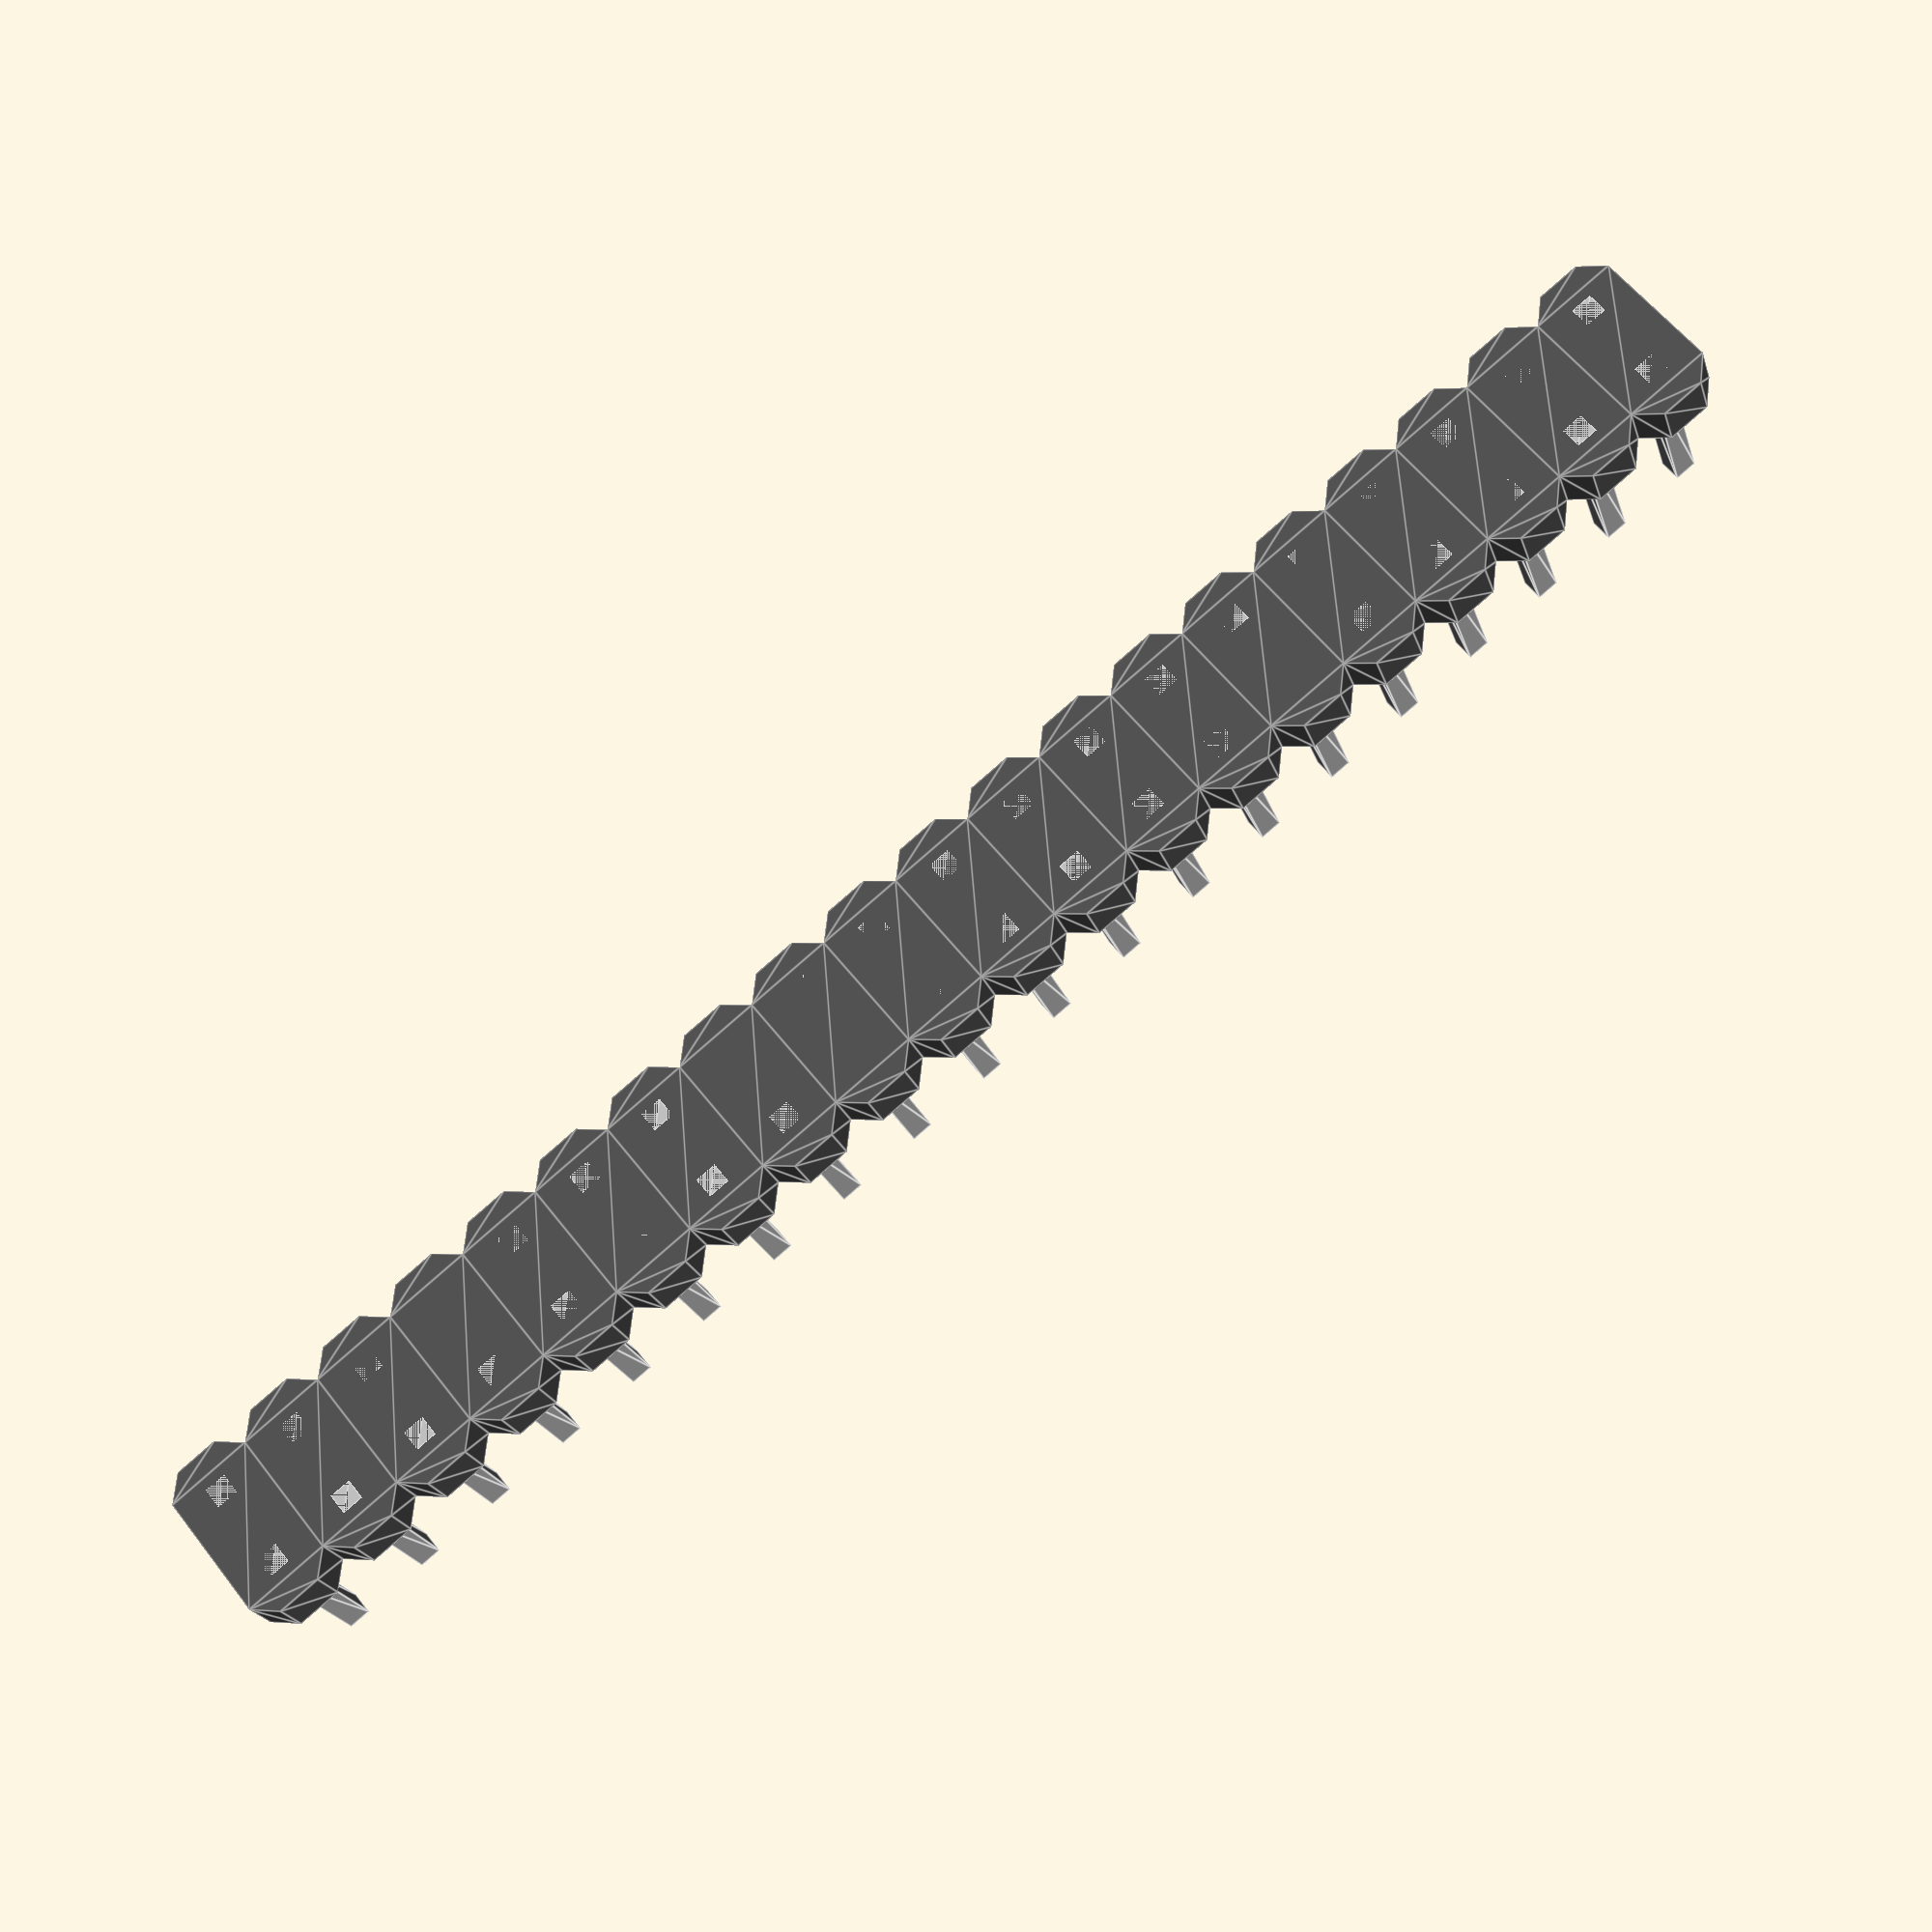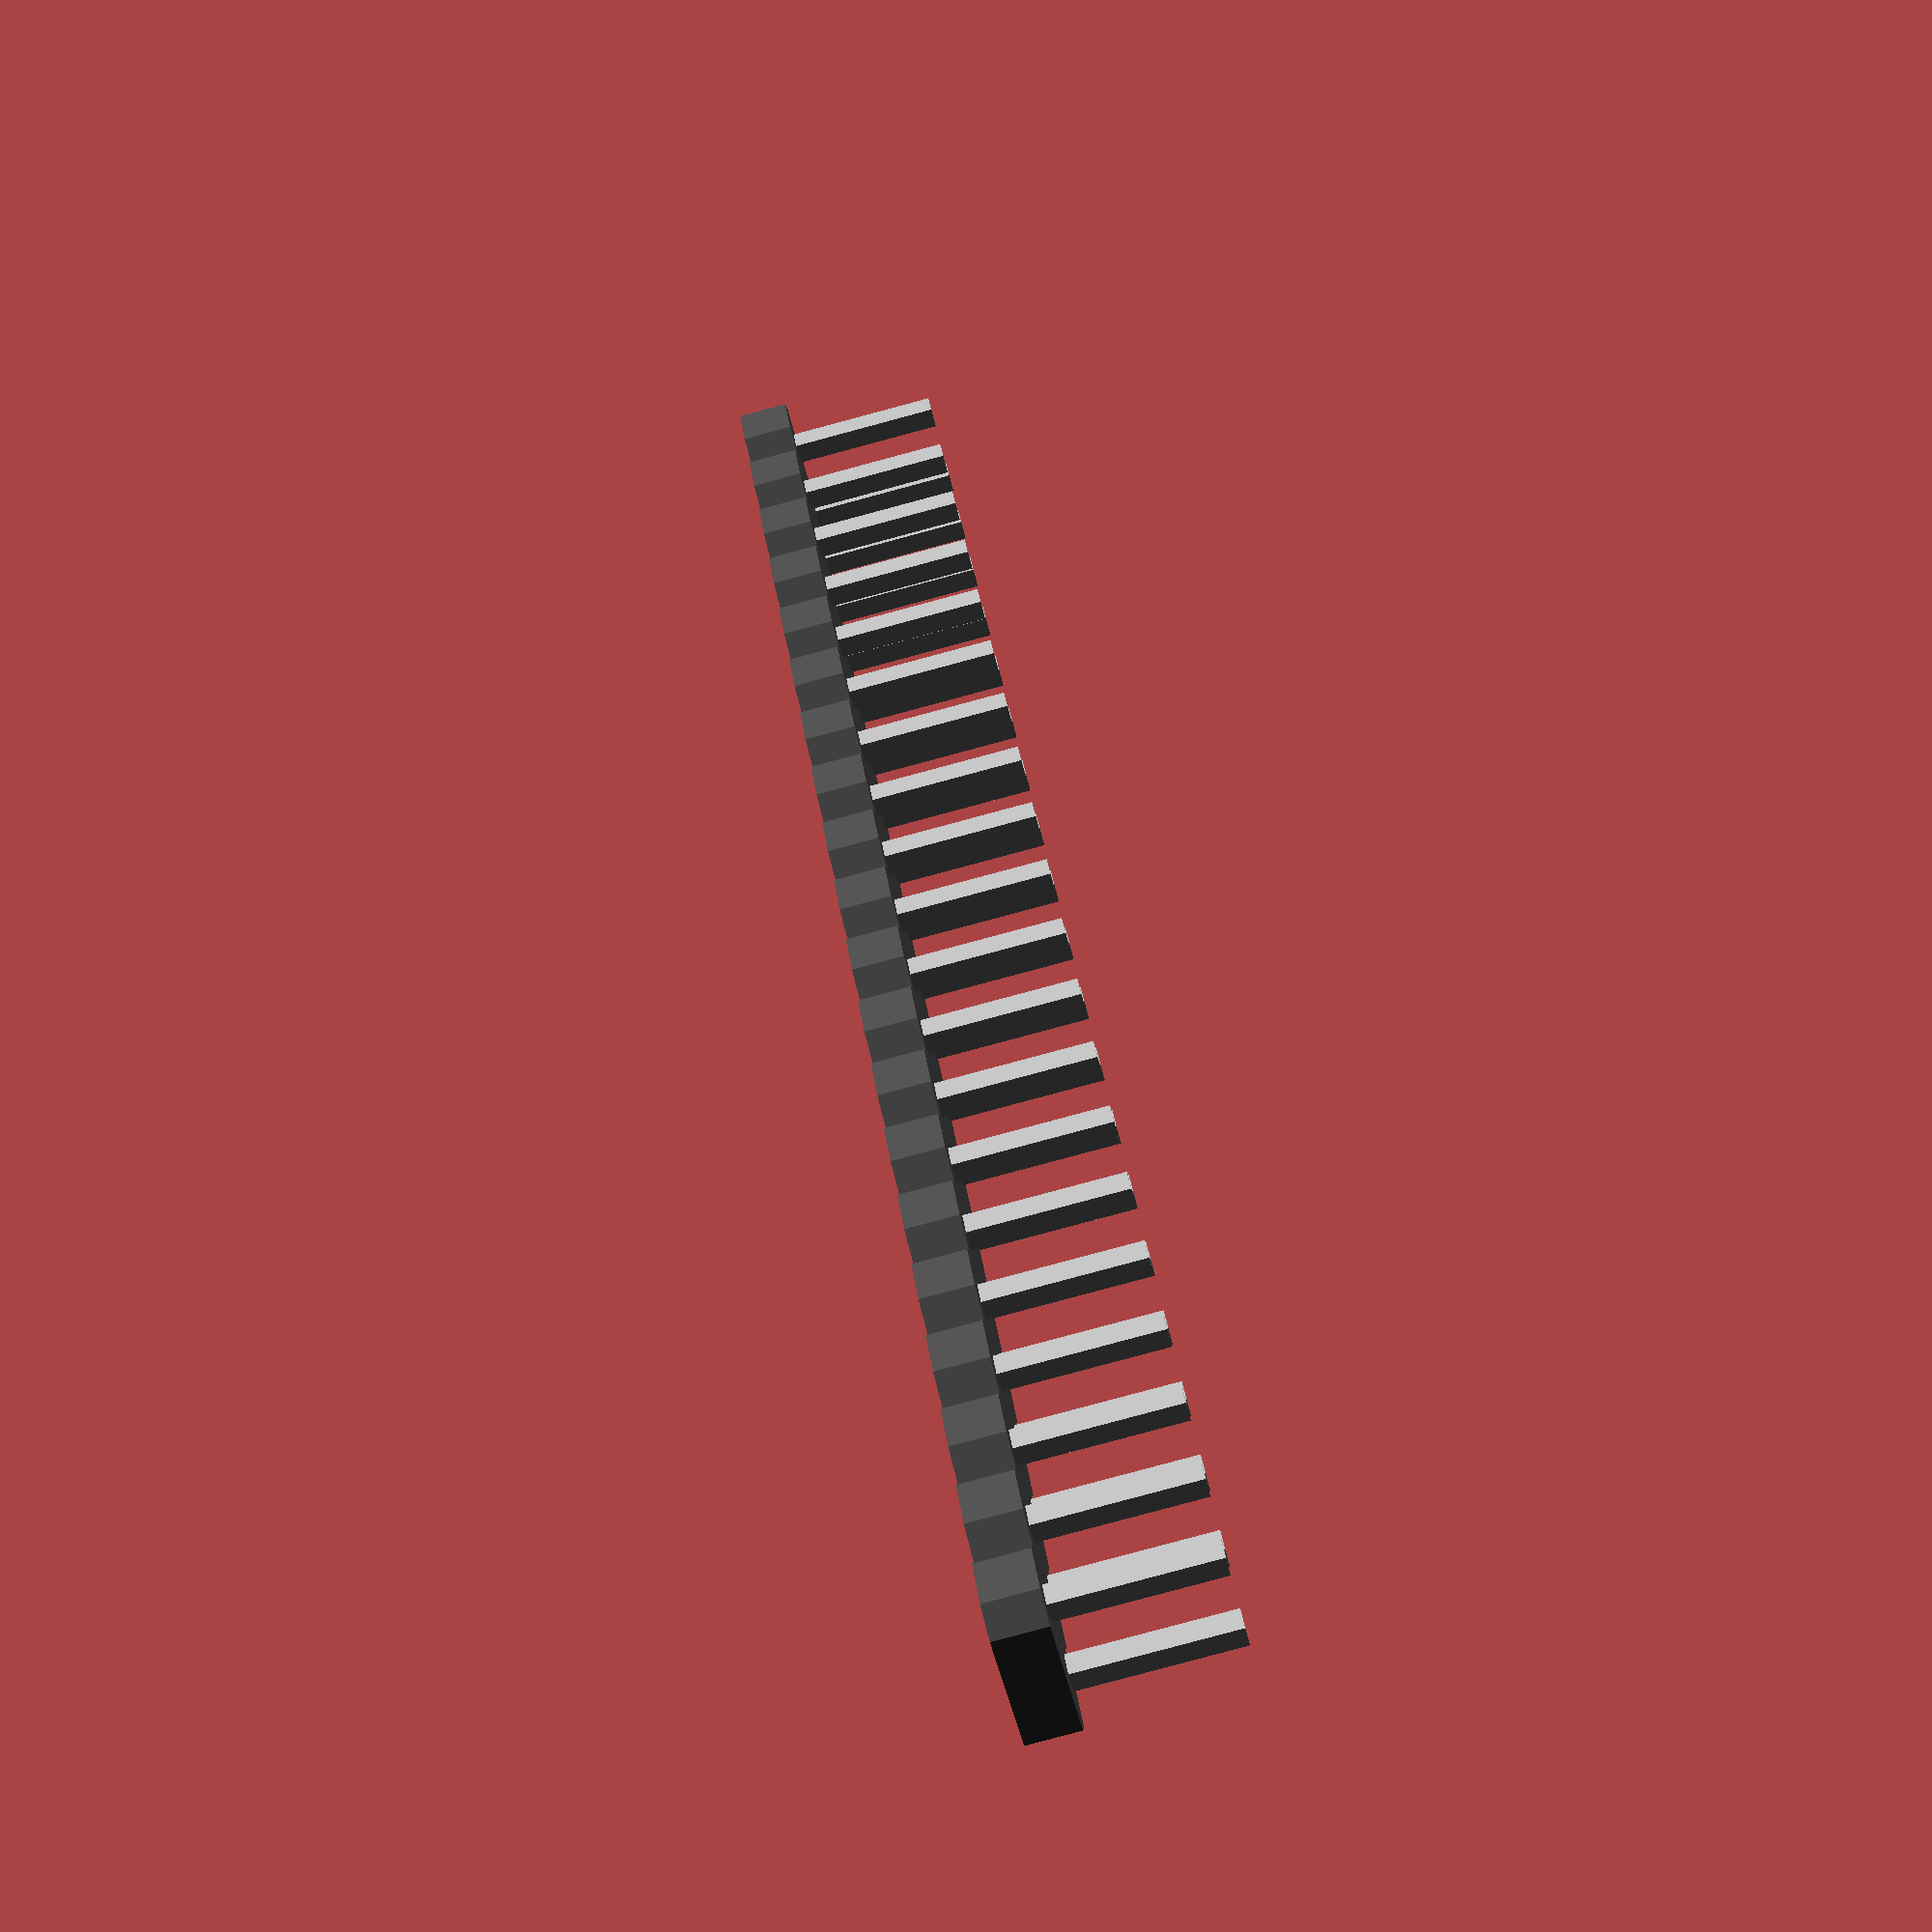
<openscad>
// Copyright (c) 2017 Clément Bœsch <u pkh.me>
//
// Permission to use, copy, modify, and distribute this software for any
// purpose with or without fee is hereby granted, provided that the above
// copyright notice and this permission notice appear in all copies.
//
// THE SOFTWARE IS PROVIDED "AS IS" AND THE AUTHOR DISCLAIMS ALL WARRANTIES
// WITH REGARD TO THIS SOFTWARE INCLUDING ALL IMPLIED WARRANTIES OF
// MERCHANTABILITY AND FITNESS. IN NO EVENT SHALL THE AUTHOR BE LIABLE FOR
// ANY SPECIAL, DIRECT, INDIRECT, OR CONSEQUENTIAL DAMAGES OR ANY DAMAGES
// WHATSOEVER RESULTING FROM LOSS OF USE, DATA OR PROFITS, WHETHER IN AN
// ACTION OF CONTRACT, NEGLIGENCE OR OTHER TORTIOUS ACTION, ARISING OUT OF
// OR IN CONNECTION WITH THE USE OR PERFORMANCE OF THIS SOFTWARE.

$fn = 30;

_delta = 0.005;
_c_metal = [.7, .7, .7];
_c_black = [.3, .3, .3];

module _set_flipped(dim, flipped) {
    if (flipped) {
        translate([0, dim[1], dim[2]])
            rotate([180, 0, 0])
                children();
    } else {
        children();
    }
}

module _set_direction(dim, direction) {
    if (direction == "N")
        translate([0, dim[0], 0])
            rotate([0, 0, -90])
                children();
    else if (direction == "S")
        translate([dim[1], 0, 0])
            rotate([0, 0, 90])
                children();
    else if (direction == "E")
        translate([dim[0], dim[1], 0])
            rotate([0, 0, 180])
                children();
    else if (direction == "W")
        children();
}

module _set_orient(dim, direction, flipped) {
    //%cube(dim);
    _set_direction(dim, direction)
        _set_flipped(dim, flipped)
            children();
}

module _ethernet(dim) {
    l = dim[0];
    w = dim[1];
    h = dim[2];

    difference() {
        color(_c_metal)
            cube(dim);
        translate([-_delta, 2, 0.5])
            color(_c_black)
                cube([l-5, w-4, h-3]);
    }

    color(_c_black)
        for (y = [2, w-4])
            translate([0, y, 0.5])
                cube([l-1, 2, 3]);

    color([.3, .9, .3])
        translate([-_delta, w-4+_delta, .5])
            cube([1, 2.5, 2]);

    color([.9, .9, .3])
        translate([-_delta, 1.5-_delta, .5])
            cube([1, 2.5, 2]);
}

module _usb(dim) {
    pin_l = .6;
    l = dim[0] - pin_l;
    w = dim[1] - pin_l*2;
    h = dim[2] - pin_l*2;

    t = 0.25;
    p = 0.75;
    z = pin_l * sqrt(2);

    translate([pin_l, pin_l, pin_l]) {
        color(_c_metal) {
            difference() {
                cube([l, w, h]);
                translate([-_delta, t, t])
                    cube([l-t+_delta, w-t*2, h-t*2]);
            }
            translate([0,   p, h-t]) rotate(a= 45, v=[0,1,0]) translate([-z,  0,  0]) cube([z, w - 2*p,       t]);
            translate([0,   p,   t]) rotate(a=-45, v=[0,1,0]) translate([-z,  0, -t]) cube([z, w - 2*p,       t]);
            translate([0,   t,   p]) rotate(a= 45, v=[0,0,1]) translate([-z, -t,  0]) cube([z,       t, h - 2*p]);
            translate([0, w-t,   p]) rotate(a=-45, v=[0,0,1]) translate([-z,  0,  0]) cube([z,       t, h - 2*p]);
        }
        color("white")
            translate([0, 1, h-3.5])
                cube([l-t, w-2, 2]);
    }
    color(_c_metal)
        translate([pin_l+l-l/3, pin_l])
            cube([l/3, w, pin_l]);
}

module _pins_pos(dim, n, m, pins_dist) { // centered position for the pins
    l = dim[0];
    w = dim[1];
    pl = (n - 1) * pins_dist;
    pw = (m - 1) * pins_dist;
    if (l <= pl) echo("WARN: female header length looks too small");
    if (w <= pw) echo("WARN: female header width looks too small");
    translate([(l-pl)/2, (w-pw)/2])
        for (y = [0:m-1])
            for (x = [0:n-1])
                translate([x * pins_dist, y * pins_dist])
                    children();
}

module _female_header(dim, n, m, pins_sz, pins_dist) {
    h = dim[2];
    color(_c_black) {
        difference() {
            cube(dim);
            translate([0, 0, _delta])
                linear_extrude(height=h-.25)
                    _pins_pos(dim, n, m, pins_dist)
                        square(pins_sz, center=true);
            translate([0, 0, h-.25])
                _pins_pos(dim, n, m, pins_dist)
                    rotate(45)
                        cylinder(d1=pins_sz*sqrt(2), d2=1.25+pins_sz, h=.25+_delta, $fn=4);
        }
    }
}

module _pins_slot(n, u) {
    x = u/4;
    z = u/2;
    h = u*n;
    slot_polygons = [
        [-z/2, h/2], [ z/2, h/2], [ u/2, h/2-x], [ u/2,-h/2+x],
        [ z/2,-h/2], [-z/2,-h/2], [-u/2,-h/2+x], [-u/2, h/2-x],
    ];
    polygon(slot_polygons);
}

module _pin_header(dim, n, m, pins_sz, pins_dist) {
    l = dim[0];
    w = dim[1];
    h = dim[2];
    color(_c_metal)
        linear_extrude(height=h)
            _pins_pos(dim, n, m, pins_dist)
                square(pins_sz, center=true);
    pl = (n - 1) * pins_dist;
    color(_c_black)
        linear_extrude(height=h/4)
            translate([(l-pl)/2, w/2])
                for (x = [0:n-1])
                    translate([x * pins_dist, 0])
                        _pins_slot(m, pins_dist);
}

_default_ethernet_dim = [21, 16, 13.5];
_default_usb_dim      = [14, 14.5, 8];
_default_hdmi_dim     = [11.5, 15, 6];
_default_microusb_dim = [6, 8, 3];
_default_jack_dim     = [12+2, 6.5, 5];

module _hdmi(dim) {
    l = dim[0];
    w = dim[1];
    h = dim[2];
    lowest = h - 5.25;
    hdmi_polygon_pos = [[0, h], [w, h], [w, h-3.25],
                        [w-2, lowest], [2, lowest], [0, h-3.25]];
    color(_c_metal) {
        translate([7, 0, 0])
            cube([l-7, w, h]);
        rotate([90, 0, 90]) {
            linear_extrude(height=7) {
                difference() {
                    polygon(hdmi_polygon_pos);
                    offset(r=-.5)
                        polygon(hdmi_polygon_pos);
                }
            }
        }
    }
    color(_c_black)
        translate([2, 2, 3])
            cube([7, w-2*2, 1]);
}

module _microusb(dim) {
    l = dim[0];
    w = dim[1];
    h = dim[2];
    microusb_polygon_pos = [[1, h], [w-1, h], [w, h-1],
                            [w-2, 0], [2, 0], [0, h-1]];
    color(_c_metal) {
        translate([l-1, 0])
            cube([1, w, h]);
        rotate([90, 0, 90]) {
            linear_extrude(height=l-1) {
                difference() {
                    polygon(microusb_polygon_pos);
                    offset(r=-.5)
                        polygon(microusb_polygon_pos);
                }
            }
        }
    }
    color(_c_black)
        translate([1.5, (w-4)/2, h-1.5])
            cube([l-2.5, 4, .5]);
}

module _jack(dim) {
    l = dim[0];
    w = dim[1];
    h = dim[2];

    lcyl = 2;
    color(_c_black) {
        difference() {
            union() {
                translate([lcyl, 0, 0])
                    cube([l-lcyl, w, h]);
                translate([0, w/2, h/2])
                    rotate([90, 0, 90])
                        cylinder(d=h, h=lcyl);
            }
            translate([-_delta/2, w/2, h/2])
                rotate([90, 0, 90])
                    cylinder(d=3.5, h=l+_delta);
        }
    }
}

module ethernet(dim=_default_ethernet_dim, direction="W", flipped=false) {
    _set_orient(dim, direction, flipped)
        _ethernet(dim);
}

module usb(dim=_default_usb_dim, direction="W", flipped=false) {
    _set_orient(dim, direction, flipped)
        _usb(dim);
}

module hdmi(dim=_default_hdmi_dim, direction="W", flipped=false) {
    _set_orient(dim, direction, flipped)
        _hdmi(dim);
}

module microusb(dim=_default_microusb_dim, direction="W", flipped=false) {
    _set_orient(dim, direction, flipped)
        _microusb(dim);
}

module jack(dim=_default_jack_dim, direction="W", flipped=false) {
    _set_orient(dim, direction, flipped)
        _jack(dim);
}

function _dim254(dim, n, m) = [
        dim[0] ? dim[0] : n*2.54,
        dim[1] ? dim[1] : m*2.5,
        dim[2] ? dim[2] : 8.5,
];

function _dim200(dim, n, m) = [
        dim[0] ? dim[0] : n*2,
        dim[1] ? dim[1] : m*2,
        dim[2] ? dim[2] : 4.5,
];

module female_header_pitch254(n, m, dim=[0,0,0], direction="W", flipped=false) {
    dim = _dim254(dim, n, m);
    _set_orient(dim, direction, flipped)
        _female_header(dim, n, m, pins_sz=.64, pins_dist=2.54);
}

module female_header_pitch200(n, m, dim=[0,0,0], direction="W", flipped=false) {
    dim = _dim200(dim, n, m);
    _set_orient(dim, direction, flipped)
        _female_header(dim, n, m, pins_sz=.50, pins_dist=2);
}

module pin_header_pitch254(n, m, dim=[0,0,0], direction="W", flipped=false) {
    dim = _dim254(dim, n, m);
    _set_orient(dim, direction, flipped)
        _pin_header(dim, n, m, pins_sz=.64, pins_dist=2.54);
}

module pin_header_pitch200(n, m, dim=[0,0,0], direction="W", flipped=false) {
    dim = _dim200(dim, n, m);
    _set_orient(dim, direction, flipped)
        _pin_header(dim, n, m, pins_sz=.50, pins_dist=2);
}

module _test_orient(dim, flipped) {
    translate([0, 0,  0]) _set_orient(dim, "W", flipped) children();
    translate([0, 0, 20]) _set_orient(dim, "S", flipped) children();
    translate([0, 0, 40]) _set_orient(dim, "E", flipped) children();
    translate([0, 0, 60]) _set_orient(dim, "N", flipped) children();
}

_test_orient(_default_ethernet_dim, flipped=false)
    ethernet();

!pin_header_pitch200(20, 2);

</openscad>
<views>
elev=21.3 azim=218.5 roll=195.0 proj=p view=edges
elev=83.5 azim=55.6 roll=285.0 proj=p view=solid
</views>
